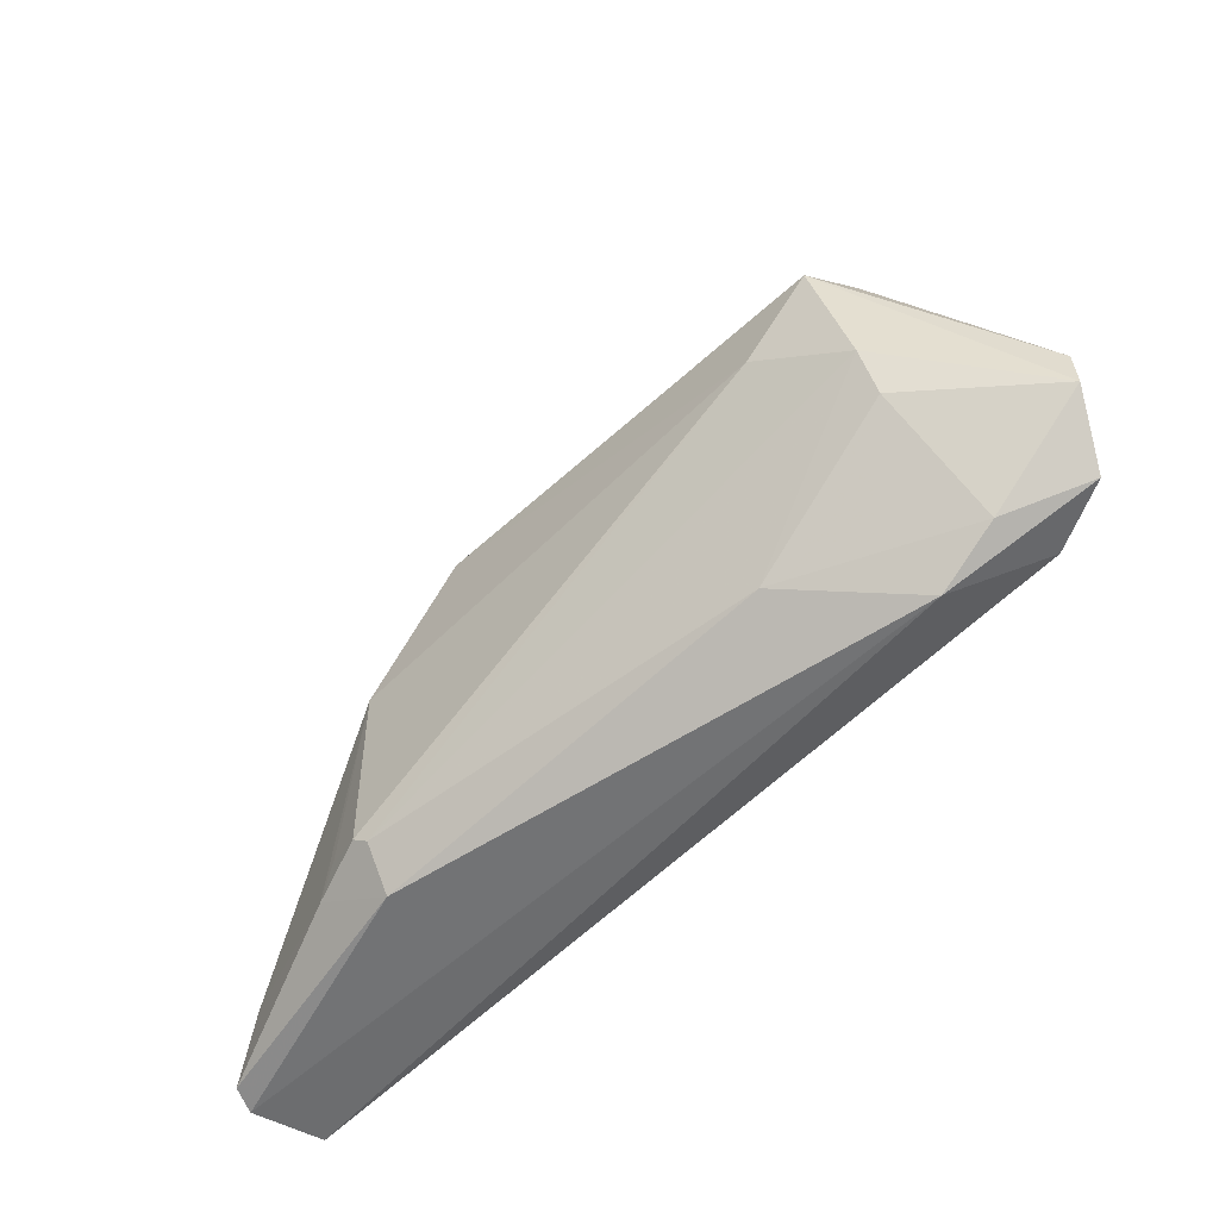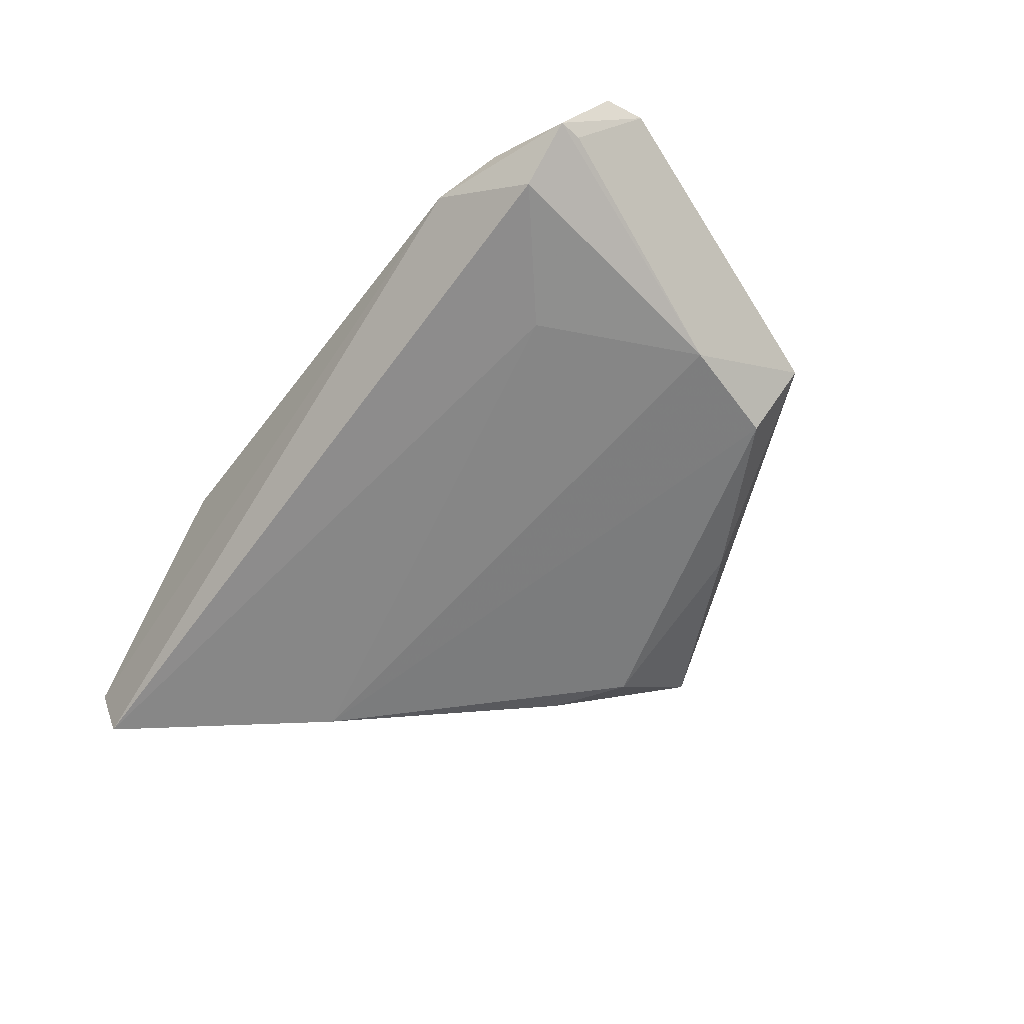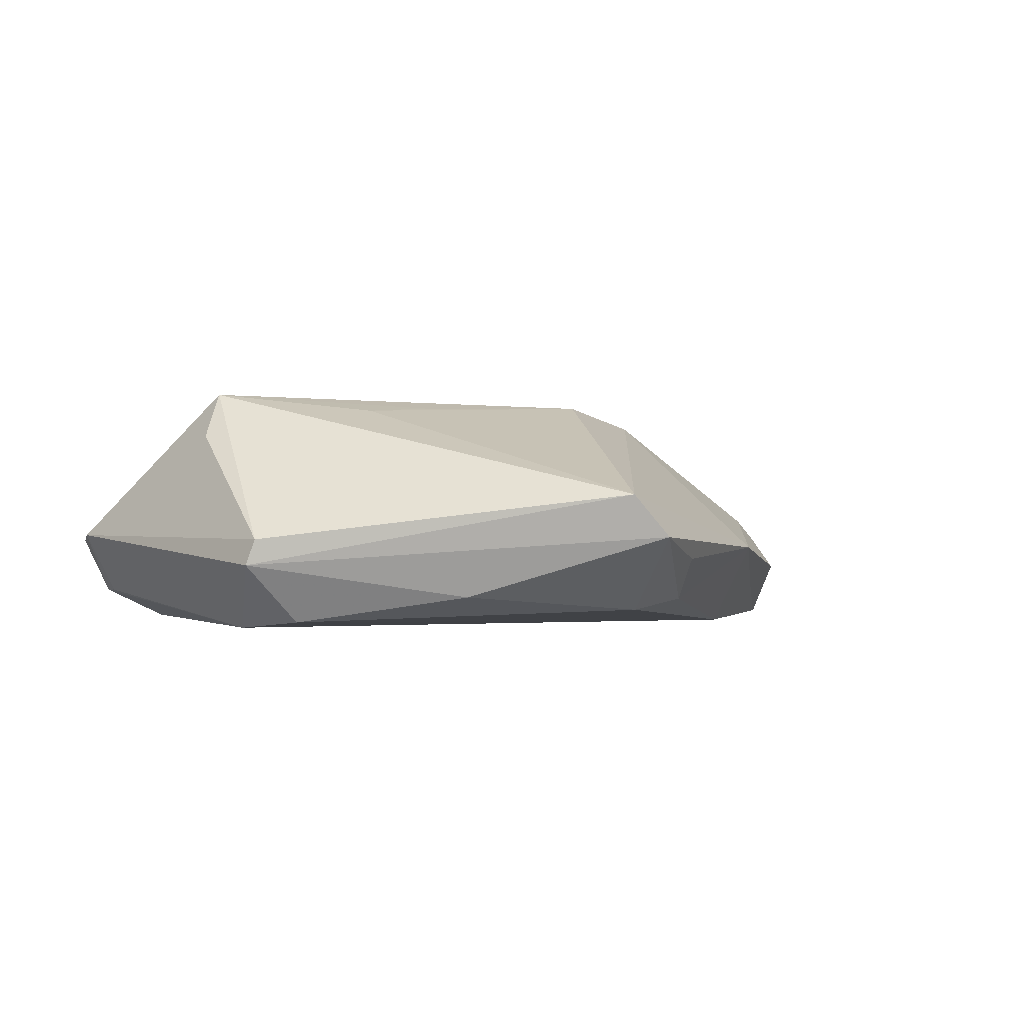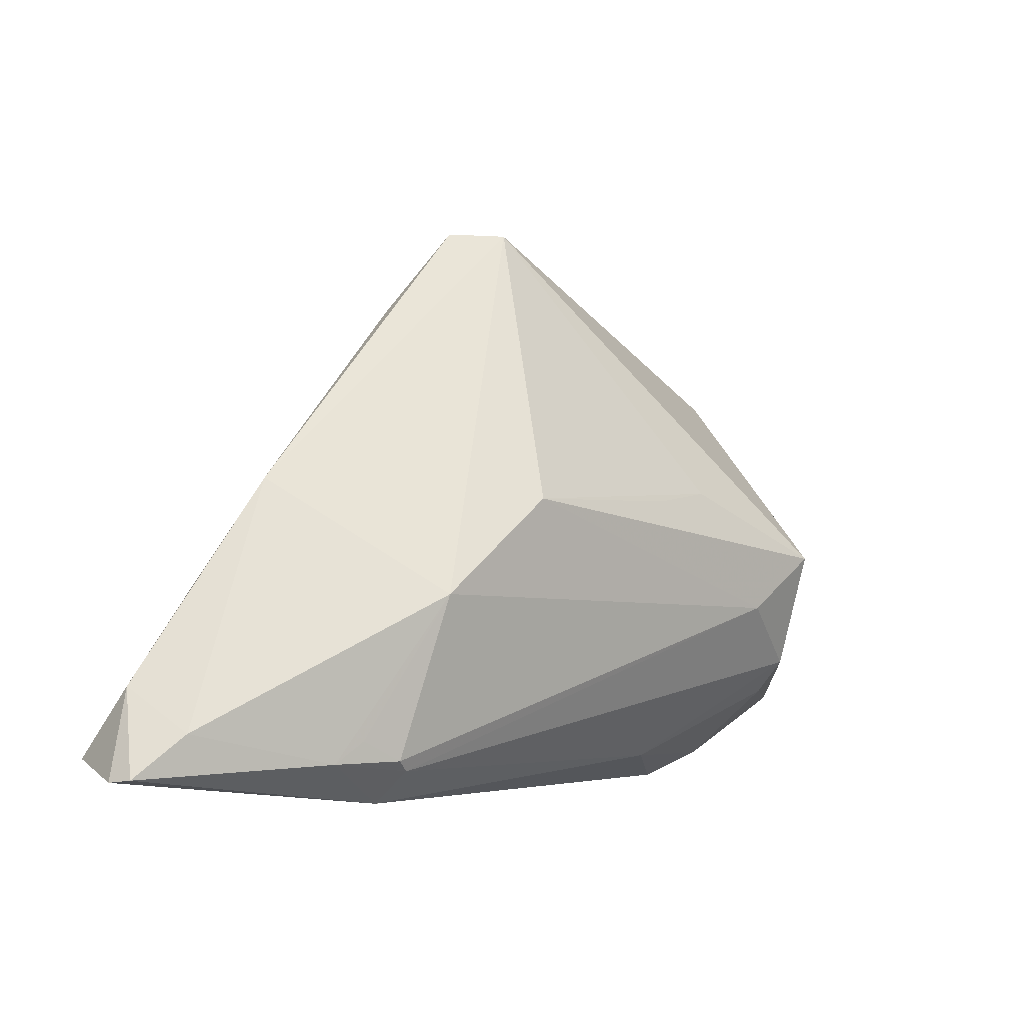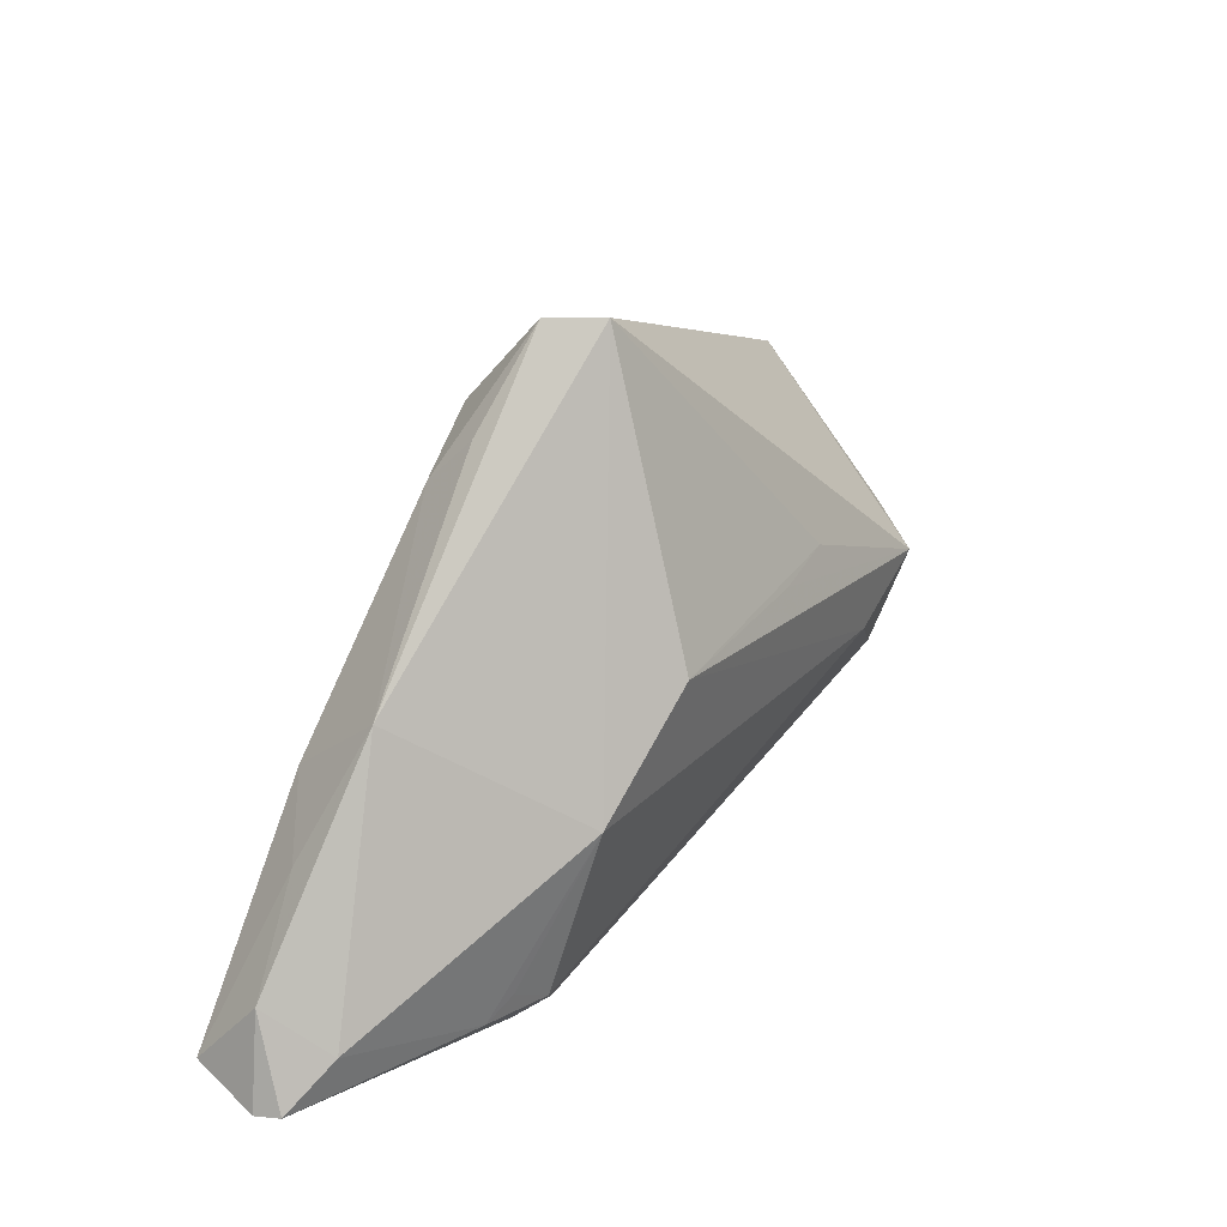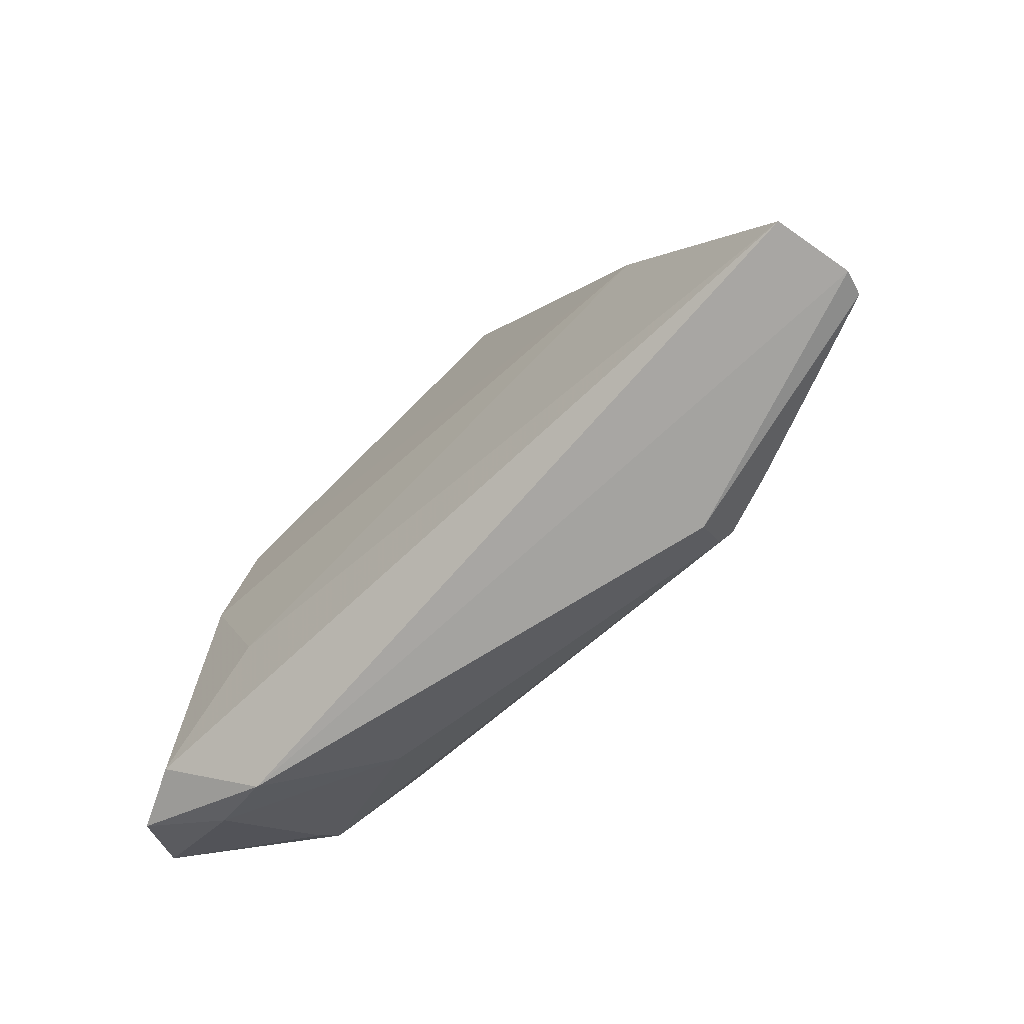
<metadata>
{"format":"obj","ext":"obj","renderer":"f3d","projection":"perspective","resolution":1024,"background":"white","views":[{"elev":-66.0,"azim":42.3,"up":"+Y"},{"elev":-62.0,"azim":54.4,"up":"+Z"},{"elev":-1.4,"azim":159.2,"up":"+Z"},{"elev":-3.4,"azim":-43.9,"up":"+Y"},{"elev":28.5,"azim":-57.8,"up":"+Y"},{"elev":-64.0,"azim":-135.5,"up":"+Y"}]}
</metadata>
<code>
v 0.04295 0.001542 -0.01742
v 0.03835 0.01552 -0.01626
v 0.04616 0.01761 -0.008193
v -0.04835 -0.01254 -0.01101
v 0.06165 -0.02789 -0.004436
v -0.0175 0.0277 -0.007317
v -0.003153 0.03908 0.001562
v 0.04792 -0.001409 0.01084
v 0.0572 -0.03271 -0.01228
v 0.01676 0.02671 -0.01268
v 0.04586 -0.02171 0.01176
v 0.0488 -0.0322 -0.01638
v -0.05515 -0.02973 -0.000588
v -0.01833 0.02147 -0.0132
v -0.008265 0.03954 -0.004306
v 0.03498 -0.01356 0.01628
v 0.01457 0.001427 0.01566
v 0.04531 -0.02621 0.007891
v -0.06118 -0.03535 -0.003958
v -0.06216 -0.03573 -0.007231
v -0.03742 -0.03399 0.00646
v 0.04495 -0.006018 0.01742
v -0.03409 -0.03108 0.008152
v 0.04505 0.0184 -0.004591
v 0.06216 -0.02254 -0.003614
v -0.03852 -0.006601 -0.01742
v -0.02924 -0.03376 0.009628
v -0.008536 0.02741 -0.01462
v 0.05683 -0.02967 -0.01221
v 0.03327 -0.0197 -0.01742
v -0.03987 0.00314 -0.005482
v 0.03797 -0.03954 -0.008654
v -0.06003 -0.0333 -0.01675
v -0.009905 0.0007056 0.01634
v 0.02371 -0.03542 0.003005
v 0.02394 0.002994 0.01495
v -0.02876 -0.03954 0.004076
v -0.02481 -0.01226 0.01426
v -0.02757 -0.03514 0.008897
v 0.0468 -0.03633 -0.006891
v -0.05869 -0.02391 -0.008673
f 8 22 25
f 25 24 8
f 8 24 22
f 3 24 25
f 9 12 1
f 30 26 1
f 1 12 30
f 15 31 7
f 7 31 38
f 38 34 7
f 22 24 7
f 7 3 15
f 24 3 7
f 6 31 15
f 20 37 19
f 38 27 16
f 22 34 16
f 16 34 38
f 37 35 39
f 39 16 27
f 1 26 2
f 26 28 2
f 2 3 1
f 25 9 29
f 29 9 1
f 29 3 25
f 1 3 29
f 5 9 25
f 25 22 5
f 26 30 33
f 33 30 12
f 22 7 36
f 36 7 34
f 14 28 26
f 26 31 14
f 31 6 14
f 15 28 14
f 14 6 15
f 21 39 27
f 21 19 37
f 37 39 21
f 11 35 18
f 11 39 35
f 16 39 11
f 22 16 11
f 11 5 22
f 18 5 11
f 10 28 15
f 10 2 28
f 15 3 10
f 3 2 10
f 18 35 40
f 40 5 18
f 9 5 40
f 4 31 26
f 26 33 4
f 31 4 41
f 41 4 33
f 41 33 20
f 20 19 41
f 17 34 22
f 22 36 17
f 17 36 34
f 23 27 38
f 38 21 23
f 23 21 27
f 13 21 38
f 19 21 13
f 38 31 13
f 31 41 13
f 13 41 19
f 9 40 32
f 12 9 32
f 32 40 35
f 32 33 12
f 32 35 37
f 20 33 32
f 32 37 20

</code>
